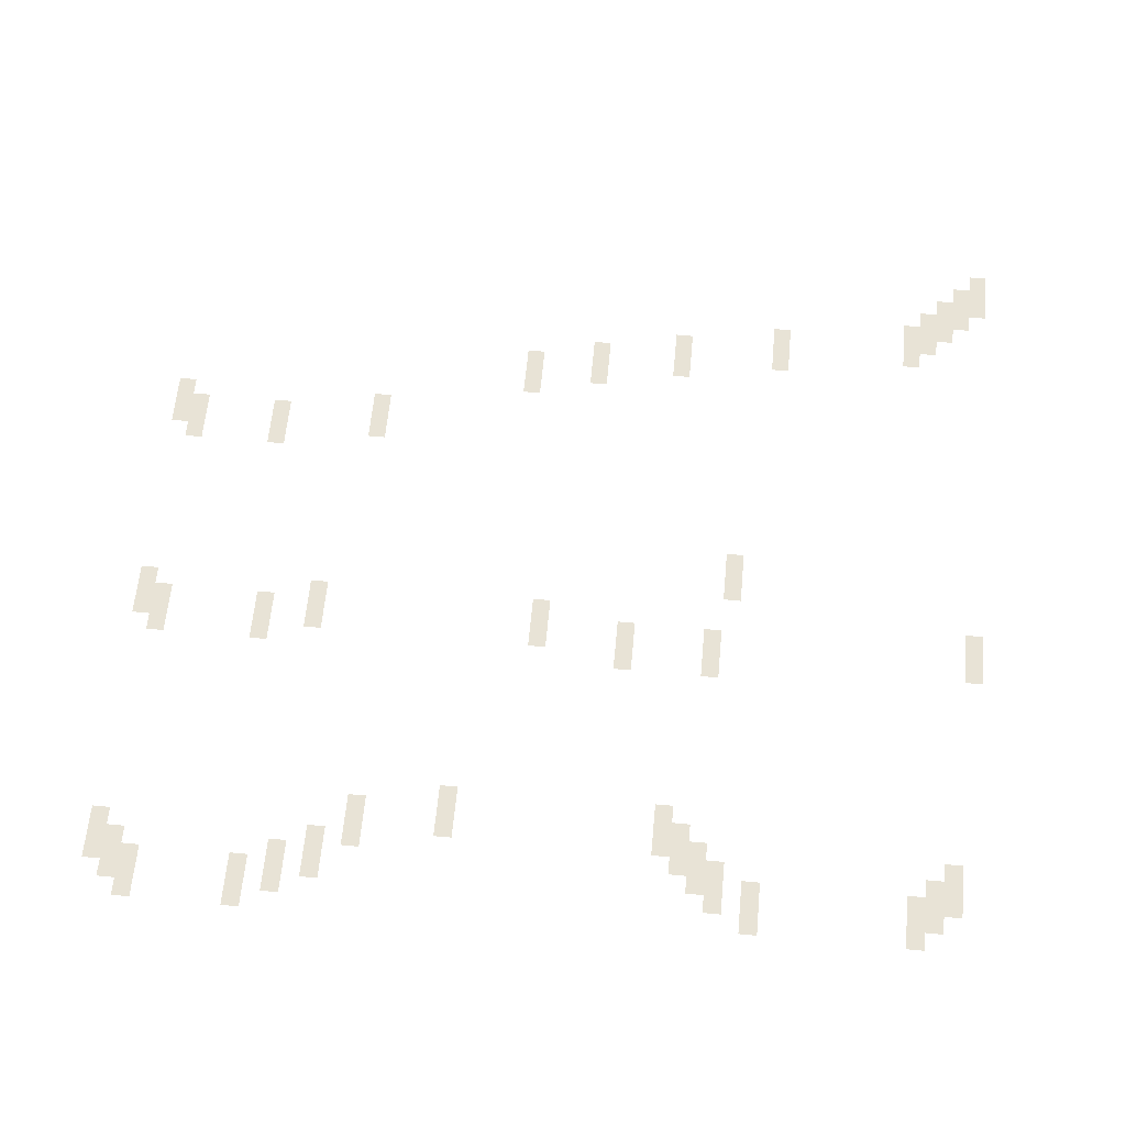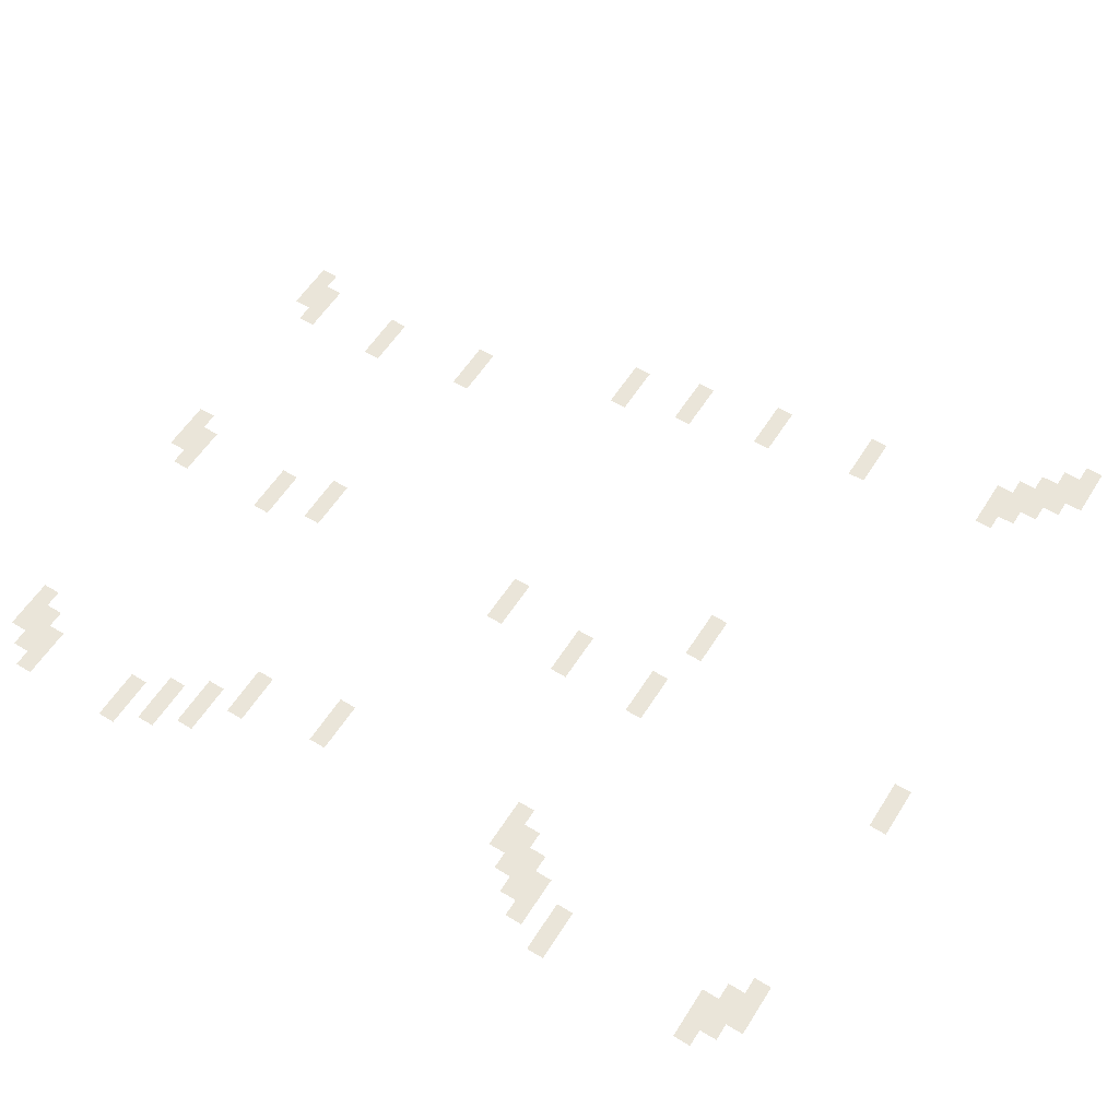
<metadata>
{"format":"obj","ext":"obj","renderer":"f3d","projection":"perspective","resolution":1024,"background":"white","views":[{"elev":62.5,"azim":-174.6,"up":"+Z"},{"elev":57.9,"azim":-147.8,"up":"+Z"}]}
</metadata>
<code>
v -80 -64 0
v -96 -64 0
v -96 -48 0
v -80 -48 0
v -176 -64 0
v -192 -64 0
v -192 -48 0
v -176 -48 0
v -64 -80 0
v -80 -80 0
v -80 -64 0
v -64 -64 0
v -80 -80 0
v -96 -80 0
v -96 -64 0
v -80 -64 0
v -176 -80 0
v -192 -80 0
v -192 -64 0
v -176 -64 0
v -208 -80 0
v -224 -80 0
v -224 -64 0
v -208 -64 0
v -624 -80 0
v -640 -80 0
v -640 -64 0
v -624 -64 0
v -768 -80 0
v -784 -80 0
v -784 -64 0
v -768 -64 0
v -48 -96 0
v -64 -96 0
v -64 -80 0
v -48 -80 0
v -64 -96 0
v -80 -96 0
v -80 -80 0
v -64 -80 0
v -80 -96 0
v -96 -96 0
v -96 -80 0
v -80 -80 0
v -176 -96 0
v -192 -96 0
v -192 -80 0
v -176 -80 0
v -208 -96 0
v -224 -96 0
v -224 -80 0
v -208 -80 0
v -240 -96 0
v -256 -96 0
v -256 -80 0
v -240 -80 0
v -592 -96 0
v -608 -96 0
v -608 -80 0
v -592 -80 0
v -624 -96 0
v -640 -96 0
v -640 -80 0
v -624 -80 0
v -768 -96 0
v -784 -96 0
v -784 -80 0
v -768 -80 0
v -784 -96 0
v -800 -96 0
v -800 -80 0
v -784 -80 0
v -48 -112 0
v -64 -112 0
v -64 -96 0
v -48 -96 0
v -64 -112 0
v -80 -112 0
v -80 -96 0
v -64 -96 0
v -208 -112 0
v -224 -112 0
v -224 -96 0
v -208 -96 0
v -240 -112 0
v -256 -112 0
v -256 -96 0
v -240 -96 0
v -576 -112 0
v -592 -112 0
v -592 -96 0
v -576 -96 0
v -592 -112 0
v -608 -112 0
v -608 -96 0
v -592 -96 0
v -624 -112 0
v -640 -112 0
v -640 -96 0
v -624 -96 0
v -768 -112 0
v -784 -112 0
v -784 -96 0
v -768 -96 0
v -784 -112 0
v -800 -112 0
v -800 -96 0
v -784 -96 0
v -800 -112 0
v -816 -112 0
v -816 -96 0
v -800 -96 0
v -48 -128 0
v -64 -128 0
v -64 -112 0
v -48 -112 0
v -240 -128 0
v -256 -128 0
v -256 -112 0
v -240 -112 0
v -272 -128 0
v -288 -128 0
v -288 -112 0
v -272 -112 0
v -560 -128 0
v -576 -128 0
v -576 -112 0
v -560 -112 0
v -576 -128 0
v -592 -128 0
v -592 -112 0
v -576 -112 0
v -592 -128 0
v -608 -128 0
v -608 -112 0
v -592 -112 0
v -784 -128 0
v -800 -128 0
v -800 -112 0
v -784 -112 0
v -800 -128 0
v -816 -128 0
v -816 -112 0
v -800 -112 0
v -272 -144 0
v -288 -144 0
v -288 -128 0
v -272 -128 0
v -352 -144 0
v -368 -144 0
v -368 -128 0
v -352 -128 0
v -544 -144 0
v -560 -144 0
v -560 -128 0
v -544 -128 0
v -560 -144 0
v -576 -144 0
v -576 -128 0
v -560 -128 0
v -576 -144 0
v -592 -144 0
v -592 -128 0
v -576 -128 0
v -800 -144 0
v -816 -144 0
v -816 -128 0
v -800 -128 0
v -272 -160 0
v -288 -160 0
v -288 -144 0
v -272 -144 0
v -352 -160 0
v -368 -160 0
v -368 -144 0
v -352 -144 0
v -544 -160 0
v -560 -160 0
v -560 -144 0
v -544 -144 0
v -560 -160 0
v -576 -160 0
v -576 -144 0
v -560 -144 0
v -352 -176 0
v -368 -176 0
v -368 -160 0
v -352 -160 0
v -544 -176 0
v -560 -176 0
v -560 -160 0
v -544 -160 0
v -64 -320 0
v -80 -320 0
v -80 -304 0
v -64 -304 0
v -160 -320 0
v -176 -320 0
v -176 -304 0
v -160 -304 0
v -496 -320 0
v -512 -320 0
v -512 -304 0
v -496 -304 0
v -576 -320 0
v -592 -320 0
v -592 -304 0
v -576 -304 0
v -48 -336 0
v -64 -336 0
v -64 -320 0
v -48 -320 0
v -64 -336 0
v -80 -336 0
v -80 -320 0
v -64 -320 0
v -160 -336 0
v -176 -336 0
v -176 -320 0
v -160 -320 0
v -208 -336 0
v -224 -336 0
v -224 -320 0
v -208 -320 0
v -416 -336 0
v -432 -336 0
v -432 -320 0
v -416 -320 0
v -496 -336 0
v -512 -336 0
v -512 -320 0
v -496 -320 0
v -576 -336 0
v -592 -336 0
v -592 -320 0
v -576 -320 0
v -816 -336 0
v -832 -336 0
v -832 -320 0
v -816 -320 0
v -48 -352 0
v -64 -352 0
v -64 -336 0
v -48 -336 0
v -64 -352 0
v -80 -352 0
v -80 -336 0
v -64 -336 0
v -160 -352 0
v -176 -352 0
v -176 -336 0
v -160 -336 0
v -208 -352 0
v -224 -352 0
v -224 -336 0
v -208 -336 0
v -416 -352 0
v -432 -352 0
v -432 -336 0
v -416 -336 0
v -496 -352 0
v -512 -352 0
v -512 -336 0
v -496 -336 0
v -576 -352 0
v -592 -352 0
v -592 -336 0
v -576 -336 0
v -816 -352 0
v -832 -352 0
v -832 -336 0
v -816 -336 0
v -48 -368 0
v -64 -368 0
v -64 -352 0
v -48 -352 0
v -208 -368 0
v -224 -368 0
v -224 -352 0
v -208 -352 0
v -416 -368 0
v -432 -368 0
v -432 -352 0
v -416 -352 0
v -816 -368 0
v -832 -368 0
v -832 -352 0
v -816 -352 0
v -592 -400 0
v -608 -400 0
v -608 -384 0
v -592 -384 0
v -592 -416 0
v -608 -416 0
v -608 -400 0
v -592 -400 0
v -592 -432 0
v -608 -432 0
v -608 -416 0
v -592 -416 0
v -64 -528 0
v -80 -528 0
v -80 -512 0
v -64 -512 0
v -144 -528 0
v -160 -528 0
v -160 -512 0
v -144 -512 0
v -48 -544 0
v -64 -544 0
v -64 -528 0
v -48 -528 0
v -64 -544 0
v -80 -544 0
v -80 -528 0
v -64 -528 0
v -144 -544 0
v -160 -544 0
v -160 -528 0
v -144 -528 0
v -240 -544 0
v -256 -544 0
v -256 -528 0
v -240 -528 0
v -48 -560 0
v -64 -560 0
v -64 -544 0
v -48 -544 0
v -64 -560 0
v -80 -560 0
v -80 -544 0
v -64 -544 0
v -144 -560 0
v -160 -560 0
v -160 -544 0
v -144 -544 0
v -240 -560 0
v -256 -560 0
v -256 -544 0
v -240 -544 0
v -48 -576 0
v -64 -576 0
v -64 -560 0
v -48 -560 0
v -240 -576 0
v -256 -576 0
v -256 -560 0
v -240 -560 0
v -384 -608 0
v -400 -608 0
v -400 -592 0
v -384 -592 0
v -384 -624 0
v -400 -624 0
v -400 -608 0
v -384 -608 0
v -448 -624 0
v -464 -624 0
v -464 -608 0
v -448 -608 0
v -384 -640 0
v -400 -640 0
v -400 -624 0
v -384 -624 0
v -448 -640 0
v -464 -640 0
v -464 -624 0
v -448 -624 0
v -528 -640 0
v -544 -640 0
v -544 -624 0
v -528 -624 0
v -448 -656 0
v -464 -656 0
v -464 -640 0
v -448 -640 0
v -528 -656 0
v -544 -656 0
v -544 -640 0
v -528 -640 0
v -624 -656 0
v -640 -656 0
v -640 -640 0
v -624 -640 0
v -528 -672 0
v -544 -672 0
v -544 -656 0
v -528 -656 0
v -624 -672 0
v -640 -672 0
v -640 -656 0
v -624 -656 0
v -752 -672 0
v -768 -672 0
v -768 -656 0
v -752 -656 0
v -624 -688 0
v -640 -688 0
v -640 -672 0
v -624 -672 0
v -752 -688 0
v -768 -688 0
v -768 -672 0
v -752 -672 0
v -768 -688 0
v -784 -688 0
v -784 -672 0
v -768 -672 0
v -752 -704 0
v -768 -704 0
v -768 -688 0
v -752 -688 0
v -768 -704 0
v -784 -704 0
v -784 -688 0
v -768 -688 0
v -784 -704 0
v -800 -704 0
v -800 -688 0
v -784 -688 0
v -768 -720 0
v -784 -720 0
v -784 -704 0
v -768 -704 0
v -784 -720 0
v -800 -720 0
v -800 -704 0
v -784 -704 0
v -800 -720 0
v -816 -720 0
v -816 -704 0
v -800 -704 0
v -784 -736 0
v -800 -736 0
v -800 -720 0
v -784 -720 0
v -800 -736 0
v -816 -736 0
v -816 -720 0
v -800 -720 0
v -816 -736 0
v -832 -736 0
v -832 -720 0
v -816 -720 0
v -800 -752 0
v -816 -752 0
v -816 -736 0
v -800 -736 0
v -816 -752 0
v -832 -752 0
v -832 -736 0
v -816 -736 0
v -816 -768 0
v -832 -768 0
v -832 -752 0
v -816 -752 0
g cave-002_mesh_0002
f 1 2 3 4
f 5 6 7 8
f 9 10 11 12
f 13 14 15 16
f 17 18 19 20
f 21 22 23 24
f 25 26 27 28
f 29 30 31 32
f 33 34 35 36
f 37 38 39 40
f 41 42 43 44
f 45 46 47 48
f 49 50 51 52
f 53 54 55 56
f 57 58 59 60
f 61 62 63 64
f 65 66 67 68
f 69 70 71 72
f 73 74 75 76
f 77 78 79 80
f 81 82 83 84
f 85 86 87 88
f 89 90 91 92
f 93 94 95 96
f 97 98 99 100
f 101 102 103 104
f 105 106 107 108
f 109 110 111 112
f 113 114 115 116
f 117 118 119 120
f 121 122 123 124
f 125 126 127 128
f 129 130 131 132
f 133 134 135 136
f 137 138 139 140
f 141 142 143 144
f 145 146 147 148
f 149 150 151 152
f 153 154 155 156
f 157 158 159 160
f 161 162 163 164
f 165 166 167 168
f 169 170 171 172
f 173 174 175 176
f 177 178 179 180
f 181 182 183 184
f 185 186 187 188
f 189 190 191 192
f 193 194 195 196
f 197 198 199 200
f 201 202 203 204
f 205 206 207 208
f 209 210 211 212
f 213 214 215 216
f 217 218 219 220
f 221 222 223 224
f 225 226 227 228
f 229 230 231 232
f 233 234 235 236
f 237 238 239 240
f 241 242 243 244
f 245 246 247 248
f 249 250 251 252
f 253 254 255 256
f 257 258 259 260
f 261 262 263 264
f 265 266 267 268
f 269 270 271 272
f 273 274 275 276
f 277 278 279 280
f 281 282 283 284
f 285 286 287 288
f 289 290 291 292
f 293 294 295 296
f 297 298 299 300
f 301 302 303 304
f 305 306 307 308
f 309 310 311 312
f 313 314 315 316
f 317 318 319 320
f 321 322 323 324
f 325 326 327 328
f 329 330 331 332
f 333 334 335 336
f 337 338 339 340
f 341 342 343 344
f 345 346 347 348
f 349 350 351 352
f 353 354 355 356
f 357 358 359 360
f 361 362 363 364
f 365 366 367 368
f 369 370 371 372
f 373 374 375 376
f 377 378 379 380
f 381 382 383 384
f 385 386 387 388
f 389 390 391 392
f 393 394 395 396
f 397 398 399 400
f 401 402 403 404
f 405 406 407 408
f 409 410 411 412
f 413 414 415 416
f 417 418 419 420
f 421 422 423 424
f 425 426 427 428
f 429 430 431 432
f 433 434 435 436
f 437 438 439 440
f 441 442 443 444
f 445 446 447 448
f 449 450 451 452
f 453 454 455 456

</code>
